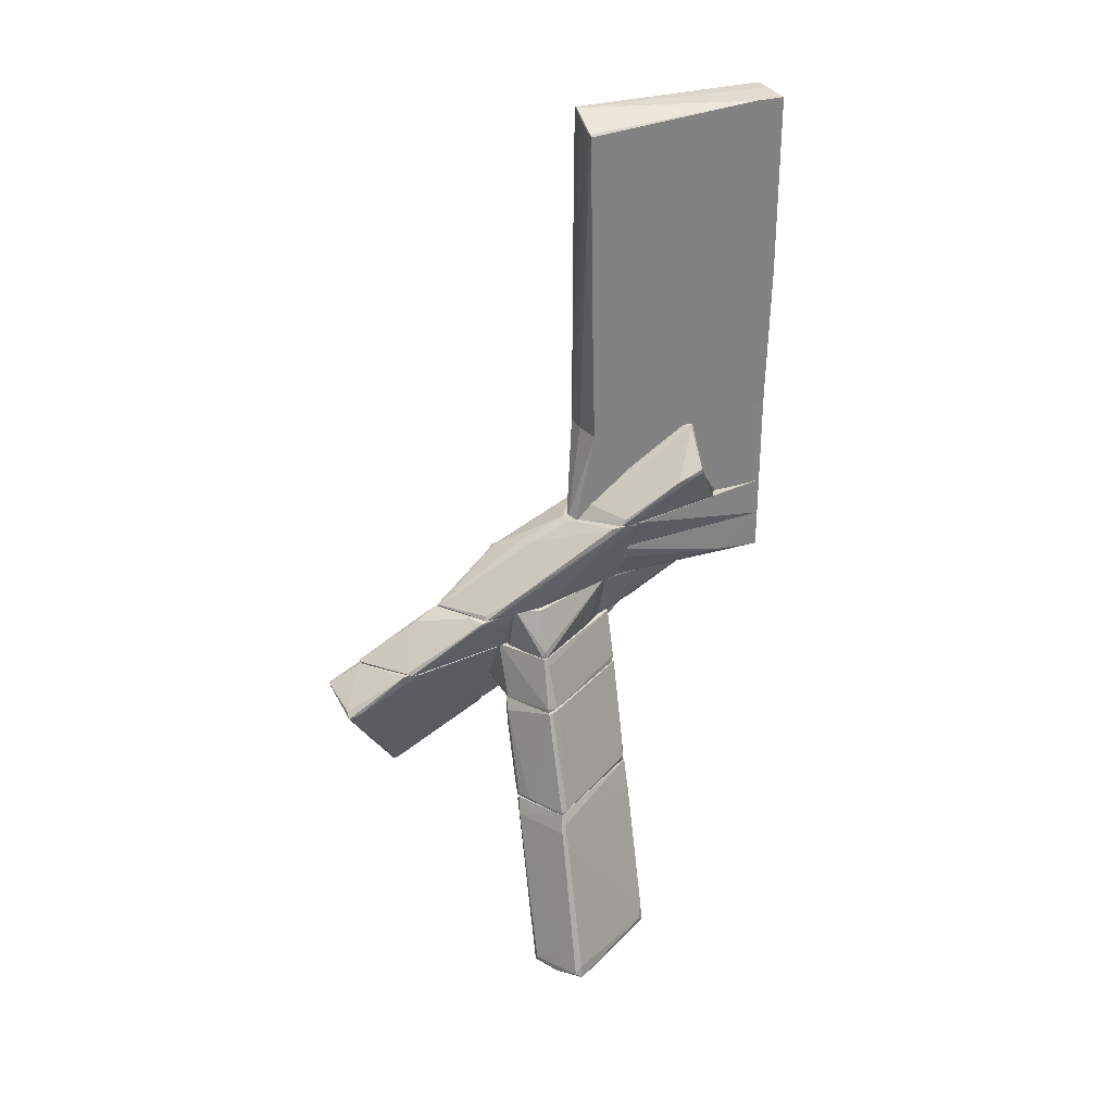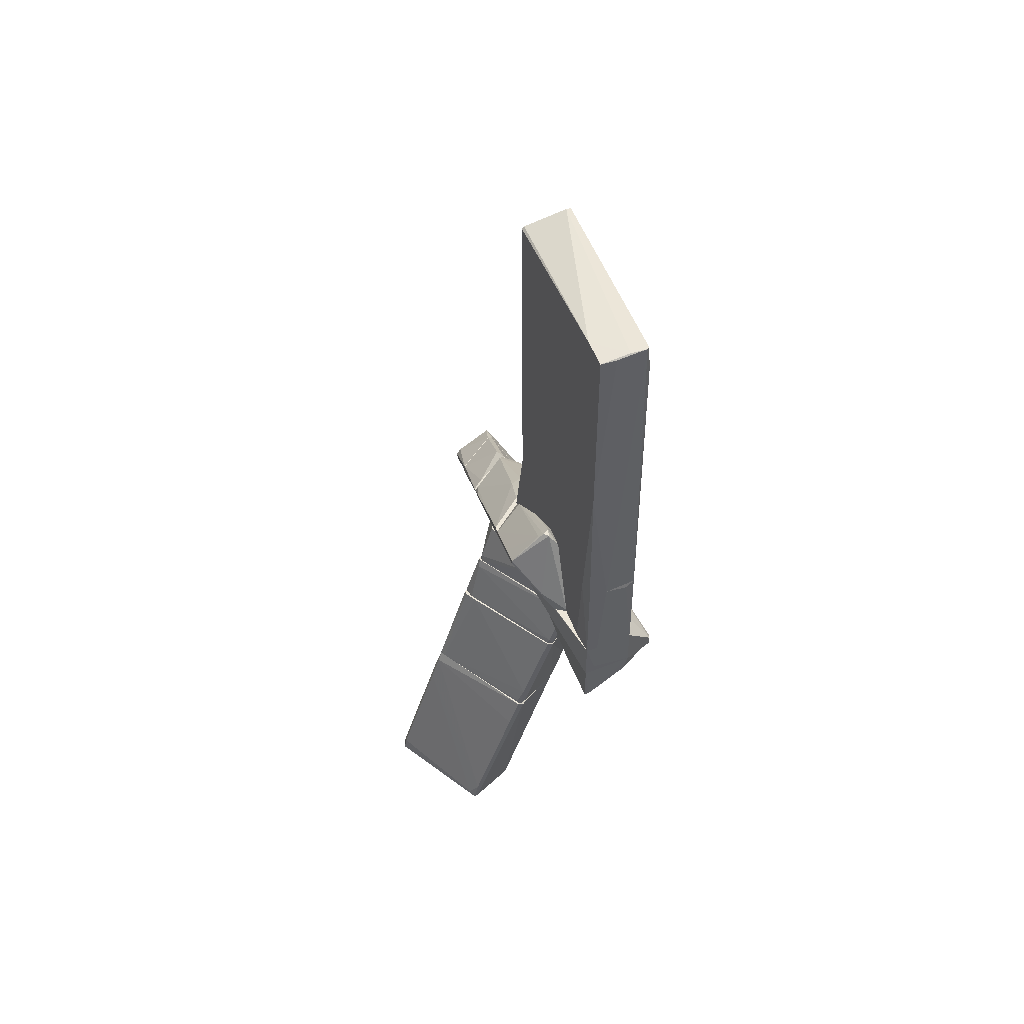
<metadata>
{"format":"obj","ext":"obj","renderer":"f3d","projection":"perspective","resolution":1024,"background":"white","views":[{"elev":30.0,"azim":66.2,"up":"+Y"},{"elev":49.3,"azim":160.9,"up":"+Y"}]}
</metadata>
<code>
o convex_0
v 3.36 -16.59 4.891
v -0.3366 -12.49 2.502
v -0.2797 -12.55 2.445
v 2.678 -12.38 4.378
v 2.507 -17.04 1.763
v 1.142 -17.27 2.616
v 1.313 -12.49 5.118
v 1.028 -12.38 1.706
v 4.1 -17.04 4.378
v 2.791 -17.1 5.232
v -0.2228 -12.38 2.844
v 3.019 -13.4 4.322
v 1.597 -12.83 5.175
v 0.8578 -12.44 1.706
v 1.199 -17.27 2.502
v 2.621 -16.93 1.933
v 2.564 -17.16 4.891
v 4.043 -16.93 4.549
v -0.1095 -12.95 2.787
v 1.426 -12.38 5.118
v 4.043 -16.7 4.378
v 2.393 -16.99 1.763
v 2.848 -12.89 4.435
v 2.905 -16.93 5.232
v 1.541 -17.27 2.673
v 1.028 -16.87 2.673
v 2.791 -12.66 4.322
v 1.313 -13.23 1.706
v 2.678 -16.93 5.175
v 3.474 -17.1 4.891
v -0.2228 -12.38 2.388
v 2.393 -16.53 1.763
v 3.588 -17.1 4.037
f 30 25 33
f 7 10 13
f 2 3 15
f 6 2 15
f 3 14 15
f 9 5 16
f 7 11 19
f 11 2 19
f 4 8 20
f 11 7 20
f 8 11 20
f 13 4 20
f 7 13 20
f 9 16 21
f 16 12 21
f 18 9 21
f 5 15 22
f 15 14 22
f 13 1 23
f 4 13 23
f 1 18 23
f 18 21 23
f 1 13 24
f 13 10 24
f 18 1 24
f 6 15 25
f 15 5 25
f 17 6 25
f 2 6 26
f 6 17 26
f 19 2 26
f 8 4 27
f 21 12 27
f 4 23 27
f 23 21 27
f 14 8 28
f 5 22 28
f 22 14 28
f 8 27 28
f 10 7 29
f 17 10 29
f 7 19 29
f 26 17 29
f 19 26 29
f 10 17 30
f 9 18 30
f 24 10 30
f 18 24 30
f 17 25 30
f 3 2 31
f 2 11 31
f 11 8 31
f 14 3 31
f 8 14 31
f 16 5 32
f 12 16 32
f 27 12 32
f 5 28 32
f 28 27 32
f 5 9 33
f 25 5 33
f 9 30 33
o convex_1
v -0.6784 -2.139 -2.333
v 0.573 5.939 2.729
v 0.4023 5.939 2.729
v 0.2317 6.223 -2.504
v 0.63 -2.139 -2.049
v -0.6784 -2.139 2.615
v -0.5645 6.281 2.615
v 0.63 -2.139 2.558
v -0.6214 5.597 -2.39
v 0.6299 6.223 -2.504
v 0.573 -2.139 -2.447
v -0.5077 6.281 -2.447
v 0.6299 5.882 2.729
v -0.6214 5.199 2.615
v -0.5645 -2.139 2.672
v 0.118 -2.139 -2.447
v -0.6784 -0.8868 -0.000792
v -0.05248 -2.139 2.671
v 0.6299 1.616 -2.504
v 0.6299 6.223 -1.765
v 0.4023 3.264 2.729
v -0.4508 6.281 2.615
v -0.5645 6.281 -2.39
v -0.6214 0.02388 -2.39
v -0.1093 6.281 -2.447
v -0.2232 5.597 2.671
v 0.6299 -0.3181 2.615
f 54 51 60
f 34 38 39
f 36 35 40
f 39 38 41
f 41 38 43
f 38 34 44
f 43 37 45
f 35 36 46
f 40 42 47
f 39 41 48
f 47 39 48
f 44 34 49
f 45 37 49
f 34 39 50
f 42 34 50
f 39 47 50
f 47 42 50
f 48 41 51
f 37 43 52
f 43 38 52
f 38 44 52
f 44 49 52
f 49 37 52
f 41 43 53
f 35 46 53
f 46 41 53
f 46 36 54
f 36 48 54
f 48 51 54
f 40 35 55
f 45 40 55
f 35 53 55
f 42 40 56
f 45 42 56
f 40 45 56
f 34 42 57
f 42 45 57
f 49 34 57
f 45 49 57
f 43 45 58
f 53 43 58
f 45 55 58
f 55 53 58
f 36 40 59
f 40 47 59
f 48 36 59
f 47 48 59
f 41 46 60
f 51 41 60
f 46 54 60
o convex_2
v 0.2886 -4.414 3.184
v 0.2886 -4.471 -2.447
v 0.573 -4.471 -2.447
v 0.1179 -2.139 -2.447
v -0.6784 -4.471 2.672
v 0.63 -2.139 2.558
v -0.6784 -2.139 -2.333
v -0.6784 -2.139 2.615
v -0.6784 -4.471 -2.333
v 0.63 -2.139 -2.049
v 0.63 -4.471 3.07
v 0.63 -4.471 -1.821
v 0.573 -2.139 -2.447
v -0.05261 -2.139 2.672
v -0.4508 -2.253 -2.39
v -0.5645 -2.139 2.672
v 0.4024 -4.414 3.184
f 66 74 77
f 63 62 64
f 62 63 65
f 66 64 67
f 65 61 68
f 67 65 68
f 66 67 68
f 62 65 69
f 65 67 69
f 64 66 70
f 70 66 71
f 61 65 71
f 65 63 71
f 71 63 72
f 63 70 72
f 70 71 72
f 63 64 73
f 70 63 73
f 64 70 73
f 66 68 74
f 64 62 75
f 67 64 75
f 62 69 75
f 69 67 75
f 68 61 76
f 61 74 76
f 74 68 76
f 71 66 77
f 61 71 77
f 74 61 77
o convex_3
v 0.63 -2.537 0.2833
v 0.63 -4.471 -1.025
v 0.63 -4.414 -1.025
v 1.824 -3.163 -0.001338
v 0.63 -4.471 3.014
v 1.54 -4.414 2.16
v 0.9714 -2.196 -0.05787
v 0.9146 -4.471 -0.8545
v 0.6871 -4.073 2.672
v 1.768 -3.333 0.6245
v 0.63 -2.537 -0.2856
v 1.483 -4.471 1.875
v 0.8577 -2.196 -0.1713
v 1.824 -3.049 -0.001338
v 0.8009 -2.196 0.05559
v 1.54 -4.243 2.046
v 1.199 -3.959 -0.6268
v 0.63 -3.22 1.477
v 1.085 -2.309 -0.001338
f 93 87 96
f 80 79 78
f 78 79 82
f 79 80 85
f 82 79 85
f 83 81 87
f 80 78 88
f 83 82 89
f 81 83 89
f 85 81 89
f 82 85 89
f 80 88 90
f 87 81 91
f 90 84 91
f 86 84 92
f 88 78 92
f 84 90 92
f 90 88 92
f 82 83 93
f 86 82 93
f 83 87 93
f 85 80 94
f 81 85 94
f 80 90 94
f 91 81 94
f 90 91 94
f 78 82 95
f 82 86 95
f 92 78 95
f 86 92 95
f 84 86 96
f 91 84 96
f 87 91 96
f 86 93 96
o convex_4
v -1.361 -8.169 5.289
v -1.93 -12.38 7.564
v -2.726 -12.04 7.337
v -0.6785 -8.624 9.726
v 0.1747 -8.169 5.176
v 0.4023 -9.249 9.499
v -1.361 -10.84 5.118
v -2.612 -10.27 5.118
v 0.6297 -8.112 8.02
v -2.954 -11.81 7.394
v -1.702 -12.38 7.678
v -0.6217 -8.112 8.758
v -1.304 -8.112 5.119
v -2.214 -9.534 5.233
v -1.816 -12.32 7.735
v -1.702 -12.38 7.564
v -2.669 -10.67 5.46
v 0.1178 -8.112 5.118
v 0.4592 -9.079 9.214
v -0.7357 -8.795 9.669
v -2.897 -11.52 7.053
v 0.4023 -9.193 9.555
v -2.954 -11.92 7.394
v 0.2887 -8.226 5.859
v -1.474 -10.9 5.176
v -0.9062 -8.909 9.498
v -0.4512 -8.112 8.93
v 0.2887 -9.022 9.555
v 0.6297 -8.169 7.621
v -2.954 -11.81 7.109
v -1.93 -9.023 5.176
v -0.849 -9.989 5.176
v -0.7357 -10.79 8.645
v -2.555 -10.44 5.118
f 121 113 130
f 97 108 109
f 108 105 109
f 98 107 111
f 102 107 112
f 107 98 112
f 101 103 114
f 103 104 114
f 104 109 114
f 109 105 114
f 102 112 115
f 110 104 117
f 107 102 118
f 115 105 118
f 102 115 118
f 100 116 118
f 99 98 119
f 98 111 119
f 111 116 119
f 115 112 120
f 98 99 121
f 112 98 121
f 103 112 121
f 100 108 122
f 108 110 122
f 116 100 122
f 117 106 122
f 110 117 122
f 106 119 122
f 119 116 122
f 105 108 123
f 108 100 123
f 100 118 124
f 118 105 124
f 105 123 124
f 123 100 124
f 101 114 125
f 114 105 125
f 105 115 125
f 120 101 125
f 115 120 125
f 104 113 126
f 106 117 126
f 117 104 126
f 99 119 126
f 119 106 126
f 121 99 126
f 113 121 126
f 108 97 127
f 97 109 127
f 109 104 127
f 104 110 127
f 110 108 127
f 103 101 128
f 112 103 128
f 101 120 128
f 120 112 128
f 111 107 129
f 116 111 129
f 107 118 129
f 118 116 129
f 104 103 130
f 113 104 130
f 103 121 130
o convex_5
v -1.304 -7.941 4.891
v 0.9713 -6.804 5.915
v 0.9713 -6.86 5.915
v -0.5642 -8.055 8.873
v 0.1748 -8.111 4.891
v -0.6211 -6.747 4.891
v 0.6867 -8.111 7.849
v -0.2798 -6.747 6.825
v 0.8006 -6.747 4.891
v -1.361 -8.111 4.891
v -0.2229 -7.031 7.337
v 0.6298 -8.055 7.962
v -0.4505 -8.111 8.873
v 0.6867 -7.202 5.062
v -0.5642 -6.86 5.802
v 0.6867 -6.747 6.143
v -1.361 -8.055 5.005
v -0.4505 -8.055 8.873
v 0.6867 -8.111 7.735
v -0.6211 -6.747 5.176
f 147 145 150
f 135 131 136
f 133 132 137
f 136 138 139
f 132 133 139
f 135 136 139
f 131 135 140
f 135 137 140
f 138 134 141
f 137 132 142
f 134 140 143
f 140 137 143
f 137 142 143
f 139 133 144
f 135 139 144
f 134 138 145
f 139 138 146
f 132 139 146
f 138 141 146
f 142 132 146
f 141 142 146
f 131 140 147
f 140 134 147
f 134 145 147
f 141 134 148
f 142 141 148
f 143 142 148
f 134 143 148
f 133 137 149
f 137 135 149
f 144 133 149
f 135 144 149
f 136 131 150
f 138 136 150
f 145 138 150
f 131 147 150
o convex_6
v -1.93 -8.169 3.185
v -1.475 -10.79 5.004
v -1.418 -10.79 5.004
v -1.418 -8.339 5.118
v -2.612 -10.27 5.118
v -1.418 -8.169 1.535
v -2.1 -8.169 1.876
v -1.589 -8.112 4.492
v -2.612 -10.39 5.061
v -1.418 -10.79 5.118
v -1.475 -8.681 2.161
v -2.1 -8.112 2.104
v -2.271 -9.591 5.118
v -1.418 -8.112 1.535
v -1.418 -8.112 4.606
f 164 158 165
f 154 153 156
f 155 157 159
f 152 153 160
f 153 154 160
f 154 155 160
f 159 152 160
f 155 159 160
f 153 152 161
f 156 153 161
f 157 156 161
f 152 159 161
f 159 157 161
f 155 151 162
f 157 155 162
f 151 158 162
f 151 155 163
f 155 154 163
f 158 151 163
f 154 158 163
f 154 156 164
f 156 157 164
f 157 162 164
f 162 158 164
f 158 154 165
f 154 164 165
o convex_7
v -0.6784 -11.41 2.559
v 2.678 -12.32 4.379
v 2.678 -12.38 4.379
v 0.4593 -9.591 5.061
v 0.1183 -9.591 1.648
v 0.9715 -12.38 1.705
v 1.313 -12.38 5.118
v 1.824 -9.591 4.265
v -0.6784 -9.591 3.412
v -0.3367 -12.38 2.445
v -0.6784 -9.591 2.161
v 0.687 -9.932 5.118
v 1.028 -12.26 1.763
v -0.2799 -12.38 2.786
v -0.05251 -9.648 1.648
v 0.6302 -10.22 5.118
v 1.824 -9.591 4.379
v 1.768 -12.26 4.948
v 2.621 -12.32 4.208
v 0.8007 -12.26 1.705
v -0.6784 -10.73 2.957
v 1.142 -11.92 5.118
v -0.6784 -11.35 2.445
v 1.654 -9.591 3.98
v 0.8579 -11.81 1.705
v 0.4025 -9.705 5.004
v 1.426 -12.26 5.118
f 172 183 192
f 171 168 172
f 170 169 173
f 169 170 174
f 171 172 175
f 166 174 176
f 174 170 176
f 166 175 179
f 175 172 179
f 170 171 180
f 176 170 180
f 172 177 181
f 177 169 181
f 167 173 182
f 173 169 182
f 169 177 182
f 182 177 183
f 168 167 183
f 172 168 183
f 167 182 183
f 167 168 184
f 168 171 184
f 173 167 184
f 171 178 184
f 171 175 185
f 180 171 185
f 175 180 185
f 174 166 186
f 166 179 186
f 181 186 187
f 179 172 187
f 172 181 187
f 186 179 187
f 175 166 188
f 166 176 188
f 180 175 188
f 176 180 188
f 170 173 189
f 173 184 189
f 189 184 190
f 171 170 190
f 178 171 190
f 184 178 190
f 170 189 190
f 169 174 191
f 181 169 191
f 174 186 191
f 186 181 191
f 177 172 192
f 183 177 192
o convex_8
v -0.05249 -9.591 1.648
v 1.768 -9.477 4.379
v 1.768 -9.591 4.379
v -0.6784 -8.112 5.118
v -0.6784 -9.534 5.118
v -0.5644 -8.112 1.648
v 1.37 -8.112 4.265
v -0.6784 -9.591 2.161
v 0.5729 -9.591 5.061
v 0.1182 -8.112 5.118
v 0.06149 -9.42 1.648
v -0.3367 -8.169 1.648
v -0.6784 -8.112 1.762
v 1.711 -9.534 4.094
v 1.426 -8.34 4.208
v 1.37 -8.112 4.322
v -0.6784 -9.591 3.412
v 0.1182 -9.591 1.705
f 203 206 210
f 198 196 199
f 193 195 200
f 197 196 200
f 198 193 200
f 195 194 201
f 200 195 201
f 196 197 202
f 199 196 202
f 201 194 202
f 197 201 202
f 193 198 203
f 198 199 204
f 203 198 204
f 196 198 205
f 200 196 205
f 198 200 205
f 194 195 206
f 199 194 207
f 204 199 207
f 203 204 207
f 194 206 207
f 206 203 207
f 194 199 208
f 202 194 208
f 199 202 208
f 197 200 209
f 201 197 209
f 200 201 209
f 195 193 210
f 193 203 210
f 206 195 210
o convex_9
v -1.987 -7.713 1.193
v 0.1749 -6.747 1.99
v 0.1749 -6.804 1.99
v -0.5078 -6.804 -1.196
v -0.2233 -8.111 1.933
v -1.418 -6.747 1.99
v -1.759 -6.747 -0.1149
v -2.101 -8.111 1.933
v -0.906 -8.111 0.8518
v 0.004091 -6.747 0.6813
v -2.044 -7.998 1.99
v -0.7354 -8.055 0.738
v -0.451 -6.747 -1.139
v -1.816 -6.86 0.2837
v -0.2233 -8.111 1.99
v -0.6216 -6.86 -1.082
v -0.451 -6.804 -1.139
v 0.004091 -6.804 0.6813
v -2.044 -8.111 1.762
v -1.759 -6.804 -0.1149
f 214 226 230
f 213 212 216
f 216 212 217
f 215 218 219
f 212 213 220
f 217 212 220
f 213 216 221
f 219 214 222
f 215 219 222
f 214 217 223
f 217 220 223
f 217 211 224
f 216 217 224
f 211 218 224
f 221 216 224
f 218 221 224
f 215 213 225
f 218 215 225
f 213 221 225
f 221 218 225
f 214 219 226
f 222 214 227
f 215 222 227
f 214 223 227
f 223 220 227
f 213 215 228
f 220 213 228
f 215 227 228
f 227 220 228
f 218 211 229
f 219 218 229
f 211 226 229
f 226 219 229
f 211 217 230
f 217 214 230
f 226 211 230
o convex_10
v 0.8573 -8.111 4.606
v -2.044 -8.111 1.99
v -2.044 -8.111 2.275
v -2.044 -6.747 2.445
v 0.1746 -6.747 1.99
v -0.6783 -6.747 4.891
v -1.361 -8.111 4.891
v -0.2236 -8.111 1.99
v 0.7436 -6.747 4.891
v 1.313 -8.111 4.208
v 0.971 -6.804 4.265
v -1.531 -6.747 1.99
v 0.2883 -8.111 4.891
v -2.044 -6.747 2.616
v -1.588 -8.111 4.379
v 0.2315 -8.111 2.559
v 1.313 -7.941 4.265
v -1.361 -8.055 4.891
v -1.93 -8.111 2.9
v 1.313 -8.111 4.322
f 240 247 250
f 233 232 231
f 232 233 234
f 235 234 236
f 233 231 237
f 231 232 238
f 232 235 238
f 235 236 239
f 236 237 239
f 231 238 240
f 235 239 241
f 232 234 242
f 234 235 242
f 235 232 242
f 237 231 243
f 231 239 243
f 239 237 243
f 234 233 244
f 236 234 244
f 233 237 245
f 238 235 246
f 240 238 246
f 235 240 246
f 240 235 247
f 241 239 247
f 235 241 247
f 237 236 248
f 236 244 248
f 245 237 248
f 244 245 248
f 244 233 249
f 245 244 249
f 233 245 249
f 239 231 250
f 231 240 250
f 247 239 250
o convex_11
v -1.19 -5.666 -2.049
v 0.7438 -5.495 1.648
v 0.7438 -5.609 1.648
v -1.418 -6.689 1.648
v 0.573 -6.462 -2.447
v 0.1178 -6.746 1.648
v 0.573 -5.495 -2.447
v -0.735 -5.495 1.535
v -1.759 -6.746 -0.1726
v -1.475 -5.495 -1.594
v -0.5647 -6.746 -1.253
v -1.247 -6.064 1.648
v -0.6781 -5.495 -2.334
v 0.6298 -6.348 -1.196
v -1.759 -6.689 0.112
v -0.451 -6.291 -1.992
v 0.6298 -5.95 1.591
v -1.418 -6.746 1.648
v -1.475 -5.552 -1.879
v -0.5647 -5.893 -2.334
v 0.004154 -6.746 0.5101
v -0.6781 -5.495 1.648
v 0.4593 -6.462 -2.447
f 266 270 273
f 253 252 254
f 256 259 261
f 254 252 262
f 258 260 262
f 252 257 263
f 260 258 263
f 252 253 264
f 256 255 264
f 257 252 264
f 255 257 264
f 260 259 265
f 254 262 265
f 262 260 265
f 259 251 266
f 261 259 266
f 253 256 267
f 264 253 267
f 256 264 267
f 253 254 268
f 256 253 268
f 259 256 268
f 254 265 268
f 265 259 268
f 251 259 269
f 259 260 269
f 263 251 269
f 260 263 269
f 251 263 270
f 266 251 270
f 255 256 271
f 261 255 271
f 256 261 271
f 262 252 272
f 258 262 272
f 252 263 272
f 263 258 272
f 257 255 273
f 255 261 273
f 263 257 273
f 261 266 273
f 270 263 273
o convex_12
v 0.3452 -5.267 -2.447
v 1.37 -4.471 1.648
v 1.085 -4.471 1.648
v 0.8005 -5.495 1.648
v -1.475 -5.381 -1.879
v -0.678 -4.471 1.648
v -0.678 -4.471 -2.334
v -0.678 -5.495 1.648
v 0.573 -4.471 -2.447
v 0.573 -5.495 -2.447
v -1.417 -5.495 -2.049
v -0.678 -5.495 -2.334
v 1.37 -4.528 1.535
v -1.417 -5.267 -2.049
v -1.417 -5.495 -1.48
v 0.8573 -5.438 1.591
v -1.02 -4.812 -1.651
f 280 287 290
f 275 276 277
f 276 275 279
f 277 276 279
f 279 275 280
f 277 279 281
f 280 275 282
f 274 280 282
f 277 281 283
f 274 282 283
f 283 281 284
f 283 284 285
f 280 274 285
f 274 283 285
f 284 280 285
f 282 275 286
f 283 282 286
f 278 279 287
f 284 278 287
f 280 284 287
f 279 278 288
f 281 279 288
f 278 284 288
f 284 281 288
f 275 277 289
f 277 283 289
f 286 275 289
f 283 286 289
f 279 280 290
f 287 279 290
o convex_13
v -2.157 -6.576 2.445
v -0.6785 -5.609 5.005
v -0.6785 -6.064 5.005
v -0.6785 -5.552 1.649
v -0.6785 -6.746 1.649
v -0.7354 -6.746 4.72
v -0.963 -5.609 4.834
v -1.361 -6.746 1.649
v -2.157 -6.405 2.445
v -2.044 -6.746 2.616
v -1.418 -6.121 1.706
v -0.7354 -5.552 1.649
v -0.7354 -5.495 4.947
v -0.8492 -5.78 5.005
v -2.1 -6.348 2.673
v -0.6785 -6.746 4.72
f 296 295 306
f 292 293 294
f 294 293 295
f 294 295 298
f 295 296 298
f 298 291 299
f 291 298 300
f 298 296 300
f 298 299 301
f 301 299 302
f 294 298 302
f 298 301 302
f 292 294 303
f 294 302 303
f 302 297 303
f 293 292 304
f 296 293 304
f 300 296 304
f 292 303 304
f 303 297 304
f 299 291 305
f 291 300 305
f 302 299 305
f 297 302 305
f 304 297 305
f 300 304 305
f 295 293 306
f 293 296 306
o convex_14
v 1.085 -6.291 5.175
v -0.6784 -6.746 1.648
v -0.6784 -4.471 1.648
v -0.2232 -6.689 6.768
v 1.483 -4.471 2.047
v 0.175 -6.746 1.706
v -0.6784 -5.495 4.947
v 0.573 -4.471 3.242
v 0.9143 -6.746 4.208
v 1.369 -4.585 1.649
v -0.6784 -6.746 4.777
v -0.6784 -4.471 2.673
v 0.9713 -6.746 5.801
v 1.483 -4.471 2.389
v 0.3456 -5.04 4.265
v -0.1094 -6.632 6.711
v 0.2888 -4.471 3.299
v 1.483 -4.699 2.445
v -0.2799 -6.746 6.653
v 0.2319 -6.632 1.648
v 0.004247 -5.154 4.492
v 1.028 -6.632 5.459
v 0.9143 -6.632 5.801
v 1.369 -4.471 1.649
v -0.6784 -6.234 5.004
v -0.6212 -5.438 4.891
f 327 323 332
f 309 308 313
f 311 309 314
f 308 312 315
f 313 308 317
f 308 315 317
f 309 313 318
f 314 309 318
f 317 315 319
f 311 314 320
f 320 314 321
f 310 319 322
f 314 318 323
f 321 314 323
f 315 316 324
f 316 311 324
f 320 307 324
f 311 320 324
f 310 313 325
f 319 310 325
f 317 319 325
f 308 309 326
f 312 308 326
f 315 312 326
f 316 315 326
f 322 321 327
f 321 323 327
f 307 319 328
f 319 315 328
f 315 324 328
f 324 307 328
f 319 307 329
f 307 320 329
f 320 321 329
f 321 322 329
f 322 319 329
f 309 311 330
f 311 316 330
f 326 309 330
f 316 326 330
f 313 317 331
f 325 313 331
f 317 325 331
f 313 310 332
f 318 313 332
f 310 322 332
f 323 318 332
f 322 327 332
o convex_15
v -1.418 -10.5 4.549
v -0.6784 -8.112 5.118
v -1.361 -8.112 5.118
v -0.6784 -8.112 3.526
v -1.418 -8.112 3.526
v -0.6784 -9.648 5.118
v -1.133 -9.818 3.526
v -1.418 -10.79 5.118
v -0.6784 -9.079 3.526
v -1.418 -9.705 3.526
v -1.418 -8.226 5.118
v -1.304 -10.73 5.061
f 339 341 344
f 335 334 336
f 335 336 337
f 334 335 338
f 336 334 338
f 337 336 339
f 337 333 340
f 338 335 340
f 336 338 341
f 339 336 341
f 333 337 342
f 339 333 342
f 337 339 342
f 335 337 343
f 337 340 343
f 340 335 343
f 333 339 344
f 340 333 344
f 338 340 344
f 341 338 344
o convex_16
v -0.6784 -11.24 2.502
v -0.6784 -9.022 3.526
v -0.6784 -9.022 2.047
v -1.418 -9.022 3.526
v -1.361 -9.193 2.445
v -1.418 -9.705 3.526
v -1.133 -9.819 3.526
v -0.7353 -11.18 2.445
v -1.076 -9.022 2.217
v -0.6784 -10.67 2.9
v -1.418 -9.022 2.673
v -0.6784 -9.25 3.526
f 351 354 356
f 347 346 345
f 346 347 348
f 346 348 350
f 346 350 351
f 350 345 351
f 347 345 352
f 345 350 352
f 350 349 352
f 348 347 353
f 347 352 353
f 352 349 353
f 345 346 354
f 351 345 354
f 350 348 355
f 349 350 355
f 348 353 355
f 353 349 355
f 346 351 356
f 354 346 356
o convex_17
v -1.418 -8.112 1.421
v -0.7353 -9.022 2.047
v -0.6784 -9.022 2.047
v -0.6784 -8.112 3.526
v -1.418 -9.022 3.526
v -0.7922 -8.112 0.9088
v -1.418 -8.112 3.526
v -0.6784 -9.022 3.526
v -1.418 -9.022 2.445
v -0.6784 -8.112 1.421
v -1.19 -8.169 1.137
v -1.133 -9.022 2.16
v -0.8491 -8.169 0.9088
f 358 368 369
f 358 359 361
f 357 360 362
f 360 357 363
f 357 361 363
f 361 360 363
f 359 360 364
f 360 361 364
f 361 359 364
f 361 357 365
f 358 361 365
f 360 359 366
f 359 362 366
f 362 360 366
f 357 362 367
f 365 357 367
f 365 367 368
f 358 365 368
f 359 358 369
f 362 359 369
f 367 362 369
f 368 367 369

</code>
